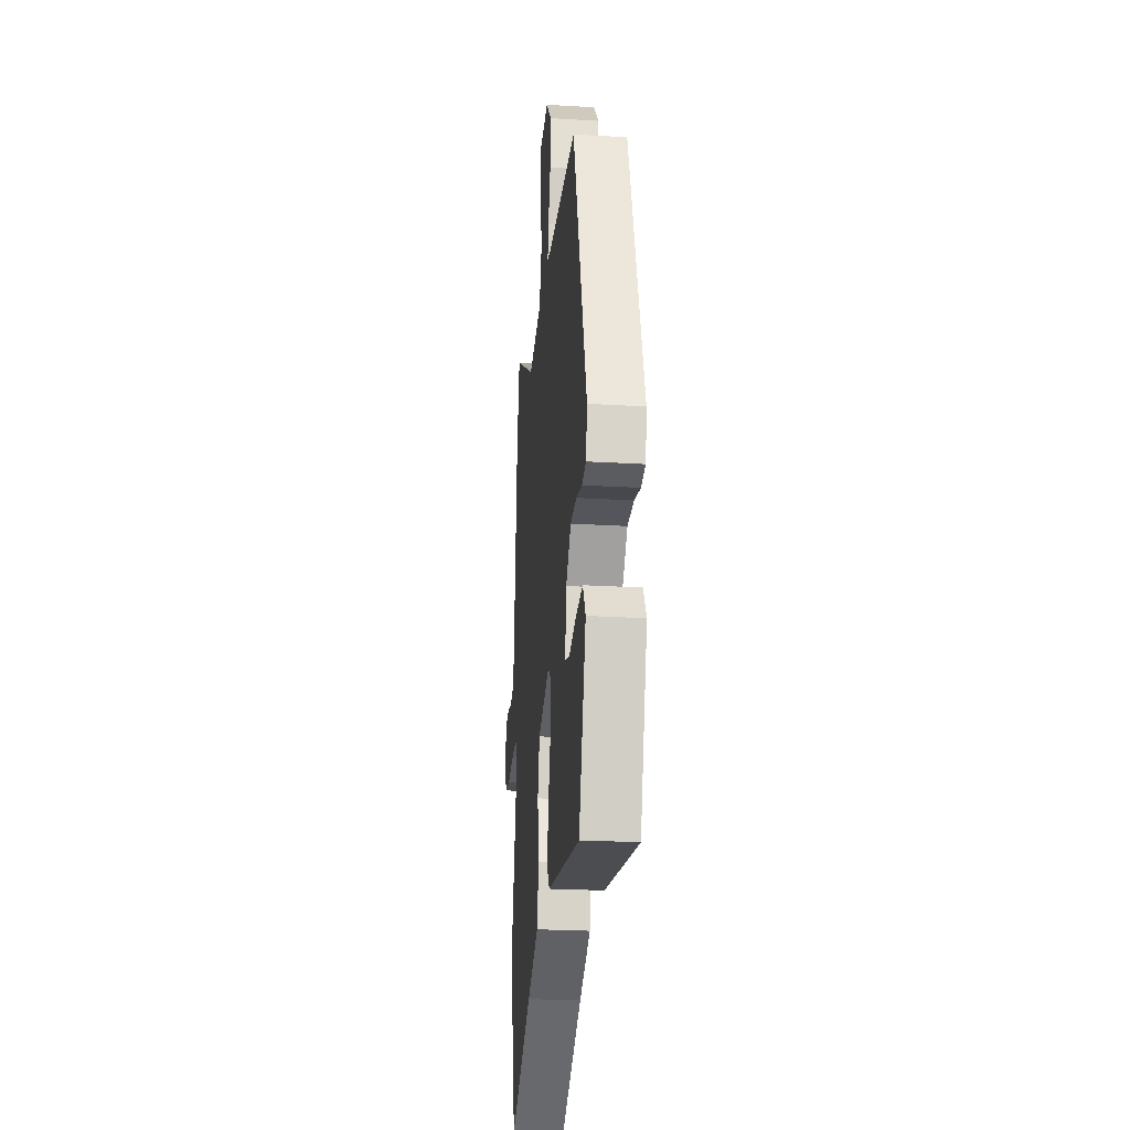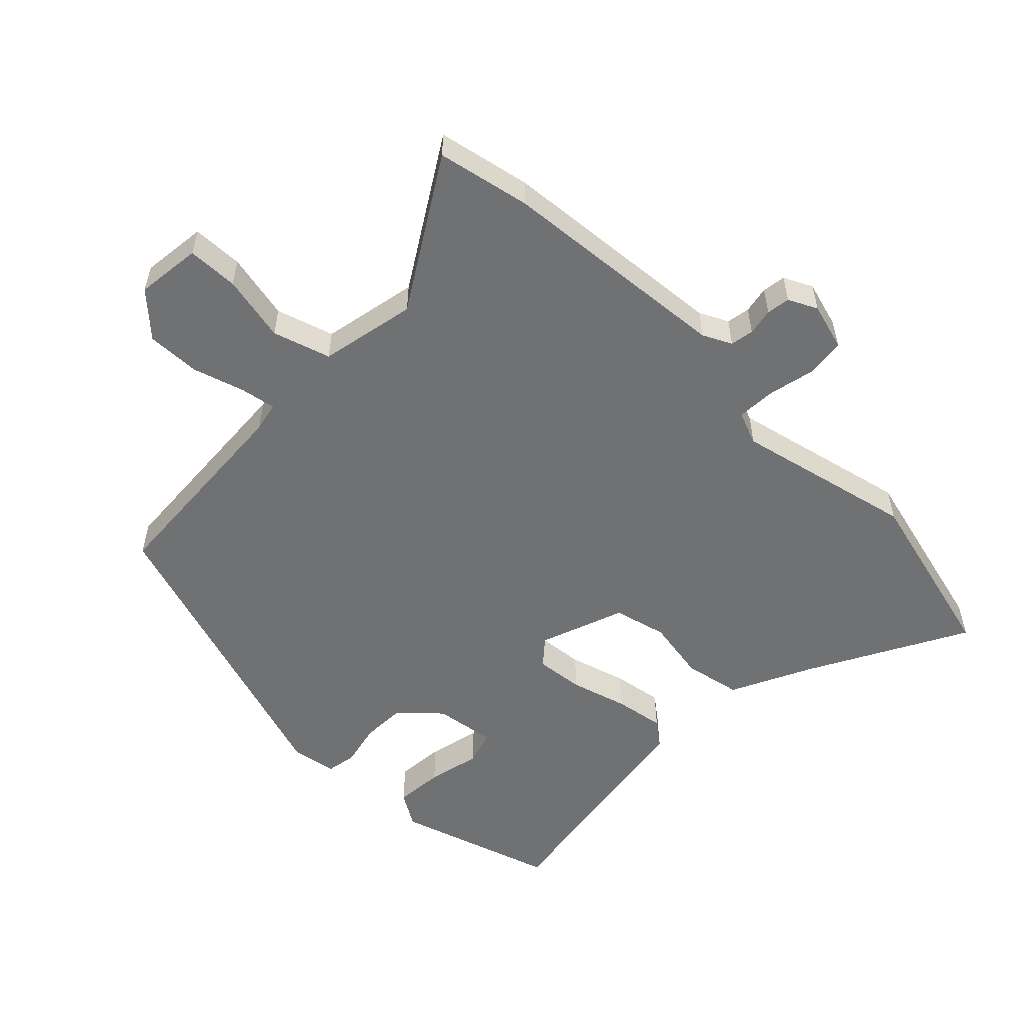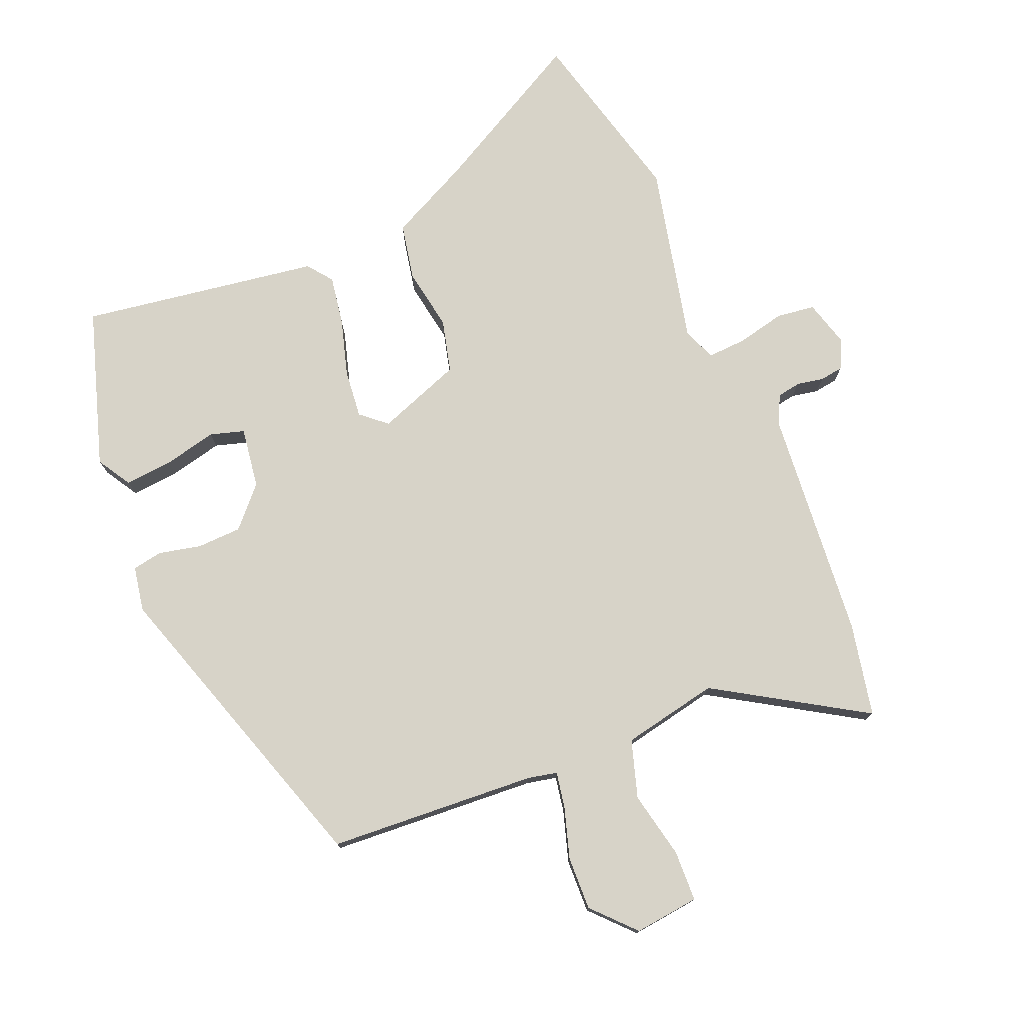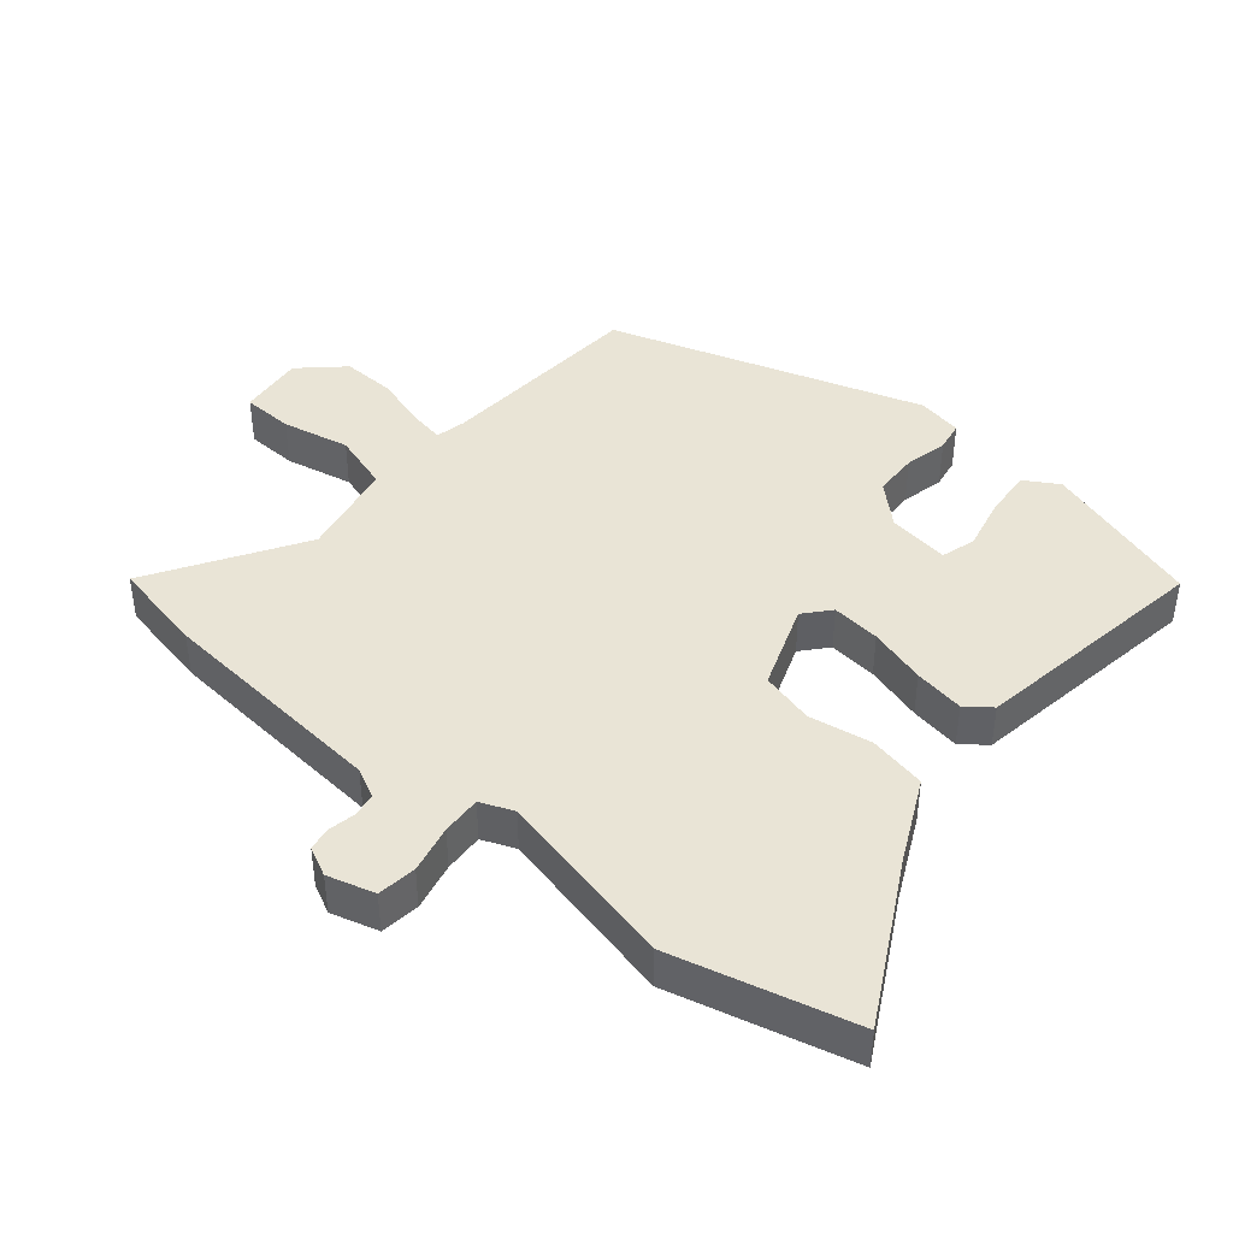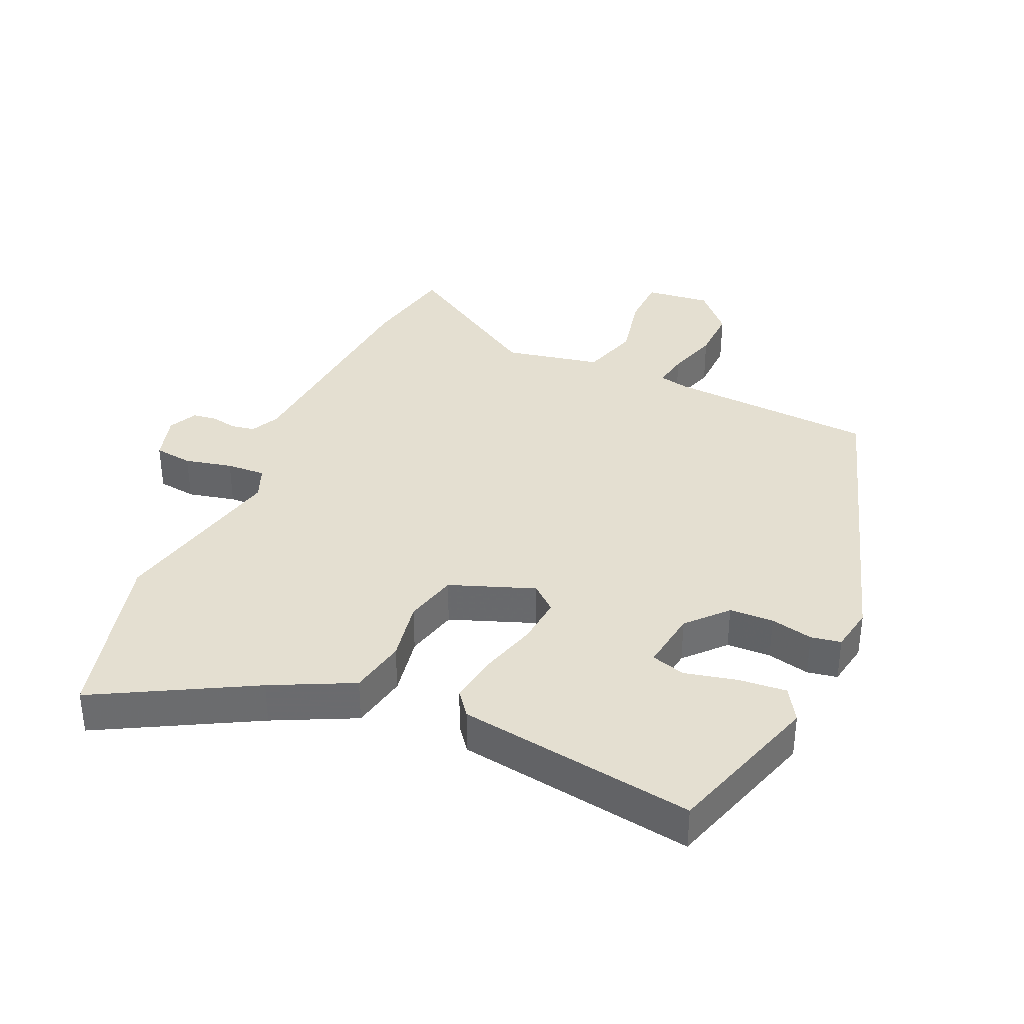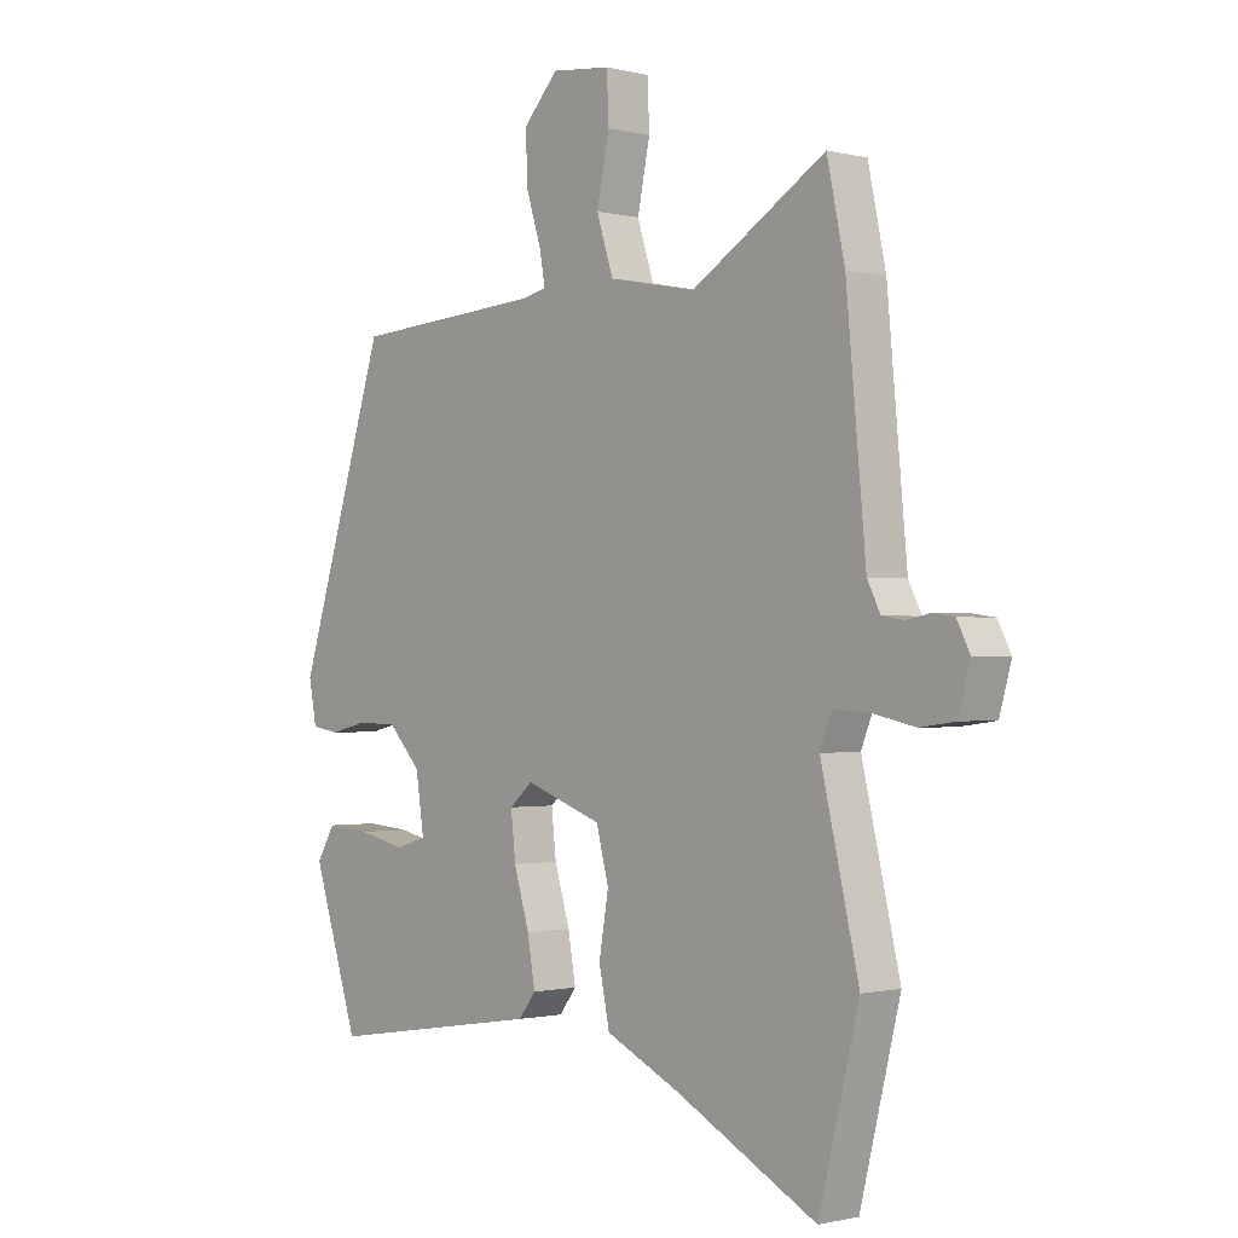
<metadata>
{"format":"obj","ext":"obj","renderer":"f3d","projection":"perspective","resolution":1024,"background":"white","views":[{"elev":-24.6,"azim":-95.6,"up":"+Z"},{"elev":-55.2,"azim":45.3,"up":"+Y"},{"elev":76.5,"azim":-23.0,"up":"+Y"},{"elev":42.5,"azim":129.8,"up":"+Y"},{"elev":36.7,"azim":-156.5,"up":"+Y"},{"elev":-0.9,"azim":48.0,"up":"+Z"}]}
</metadata>
<code>
v 0.479 0.07 0.601
v 0.509 0.07 0.458
v 0.542 0.07 0.102
v 0.564 0.07 0.058
v 0.6 0.07 0.052
v 0.641 0.07 0.06
v 0.677 0.07 0.055
v 0.699 0.07 0.011
v 0.679 0.07 -0.061
v 0.62 0.07 -0.069
v 0.547 0.07 -0.053
v 0.487 0.07 -0.05
v 0.467 0.07 -0.101
v 0.531 0.07 -0.375
v 0.463 0.07 -0.649
v 0.224 0.07 -0.521
v 0.099 0.07 -0.461
v 0.081 0.07 -0.374
v 0.097 0.07 -0.279
v 0.076 0.07 -0.198
v -0.054 0.07 -0.151
v -0.093 0.07 -0.185
v -0.085 0.07 -0.259
v -0.059 0.07 -0.346
v -0.046 0.07 -0.422
v -0.075 0.07 -0.46
v -0.44 0.07 -0.518
v -0.518 0.07 -0.277
v -0.487 0.07 -0.225
v -0.413 0.07 -0.231
v -0.332 0.07 -0.249
v -0.28 0.07 -0.233
v -0.294 0.07 -0.14
v -0.349 0.07 -0.081
v -0.417 0.07 -0.079
v -0.482 0.07 -0.094
v -0.528 0.07 -0.086
v -0.541 0.07 -0.017
v -0.391 0.07 0.458
v -0.071 0.07 0.48
v -0.026 0.07 0.49
v -0.036 0.07 0.544
v -0.061 0.07 0.623
v -0.064 0.07 0.705
v -0.005 0.07 0.769
v 0.095 0.07 0.758
v 0.098 0.07 0.68
v 0.077 0.07 0.577
v 0.105 0.07 0.489
v 0.253 0.07 0.46
v 0.479 0 0.601
v 0.509 0 0.458
v 0.542 0 0.102
v 0.564 0 0.058
v 0.6 0 0.052
v 0.641 0 0.06
v 0.677 0 0.055
v 0.699 0 0.011
v 0.679 0 -0.061
v 0.62 0 -0.069
v 0.547 0 -0.053
v 0.487 0 -0.05
v 0.467 0 -0.101
v 0.531 0 -0.375
v 0.463 0 -0.649
v 0.224 0 -0.521
v 0.099 0 -0.461
v 0.081 0 -0.374
v 0.097 0 -0.279
v 0.076 0 -0.198
v -0.054 0 -0.151
v -0.093 0 -0.185
v -0.085 0 -0.259
v -0.059 0 -0.346
v -0.046 0 -0.422
v -0.075 0 -0.46
v -0.44 0 -0.518
v -0.518 0 -0.277
v -0.487 0 -0.225
v -0.413 0 -0.231
v -0.332 0 -0.249
v -0.28 0 -0.233
v -0.294 0 -0.14
v -0.349 0 -0.081
v -0.417 0 -0.079
v -0.482 0 -0.094
v -0.528 0 -0.086
v -0.541 0 -0.017
v -0.391 0 0.458
v -0.071 0 0.48
v -0.026 0 0.49
v -0.036 0 0.544
v -0.061 0 0.623
v -0.064 0 0.705
v -0.005 0 0.769
v 0.095 0 0.758
v 0.098 0 0.68
v 0.077 0 0.577
v 0.105 0 0.489
v 0.253 0 0.46
f 46 47 48
f 45 46 48
f 44 45 48
f 43 44 48
f 42 43 48
f 41 42 48 49
f 40 41 49 50
f 39 40 50
f 38 39 50
f 37 38 50
f 36 37 50
f 35 36 50
f 29 30 31
f 28 29 31
f 27 28 31
f 26 27 31
f 25 26 31
f 24 25 31
f 23 24 31 32
f 22 23 32 33
f 16 17 18 19
f 16 19 20
f 15 16 20
f 14 15 20
f 13 14 20
f 12 13 20 21
f 9 10 11
f 8 9 11
f 7 8 11
f 6 7 11
f 5 6 11
f 4 5 11 12
f 3 4 12 21
f 1 2 3
f 50 1 3
f 35 50 3
f 34 35 3
f 21 22 33 34
f 3 21 34
f 98 97 96
f 98 96 95
f 98 95 94
f 98 94 93
f 98 93 92
f 99 98 92 91
f 100 99 91 90
f 100 90 89
f 100 89 88
f 100 88 87
f 100 87 86
f 100 86 85
f 81 80 79
f 81 79 78
f 81 78 77
f 81 77 76
f 81 76 75
f 81 75 74
f 82 81 74 73
f 83 82 73 72
f 69 68 67 66
f 70 69 66
f 70 66 65
f 70 65 64
f 70 64 63
f 71 70 63 62
f 61 60 59
f 61 59 58
f 61 58 57
f 61 57 56
f 61 56 55
f 62 61 55 54
f 71 62 54 53
f 53 52 51
f 53 51 100
f 53 100 85
f 53 85 84
f 84 83 72 71
f 84 71 53
f 1 51 52 2
f 2 52 53 3
f 3 53 54 4
f 4 54 55 5
f 5 55 56 6
f 6 56 57 7
f 7 57 58 8
f 8 58 59 9
f 9 59 60 10
f 10 60 61 11
f 11 61 62 12
f 12 62 63 13
f 13 63 64 14
f 14 64 65 15
f 15 65 66 16
f 16 66 67 17
f 17 67 68 18
f 18 68 69 19
f 19 69 70 20
f 20 70 71 21
f 21 71 72 22
f 22 72 73 23
f 23 73 74 24
f 24 74 75 25
f 25 75 76 26
f 26 76 77 27
f 27 77 78 28
f 28 78 79 29
f 29 79 80 30
f 30 80 81 31
f 31 81 82 32
f 32 82 83 33
f 33 83 84 34
f 34 84 85 35
f 35 85 86 36
f 36 86 87 37
f 37 87 88 38
f 38 88 89 39
f 39 89 90 40
f 40 90 91 41
f 41 91 92 42
f 42 92 93 43
f 43 93 94 44
f 44 94 95 45
f 45 95 96 46
f 46 96 97 47
f 47 97 98 48
f 48 98 99 49
f 49 99 100 50
f 50 100 51 1

</code>
